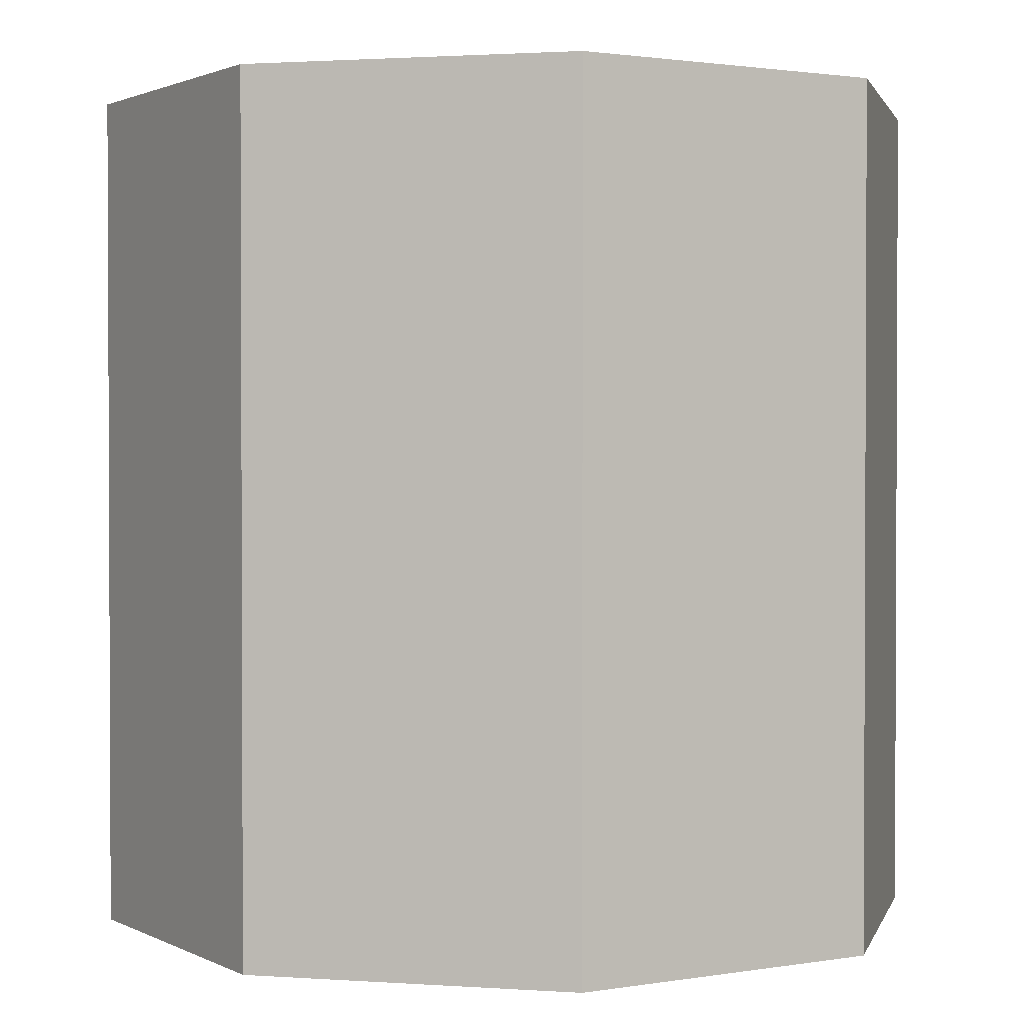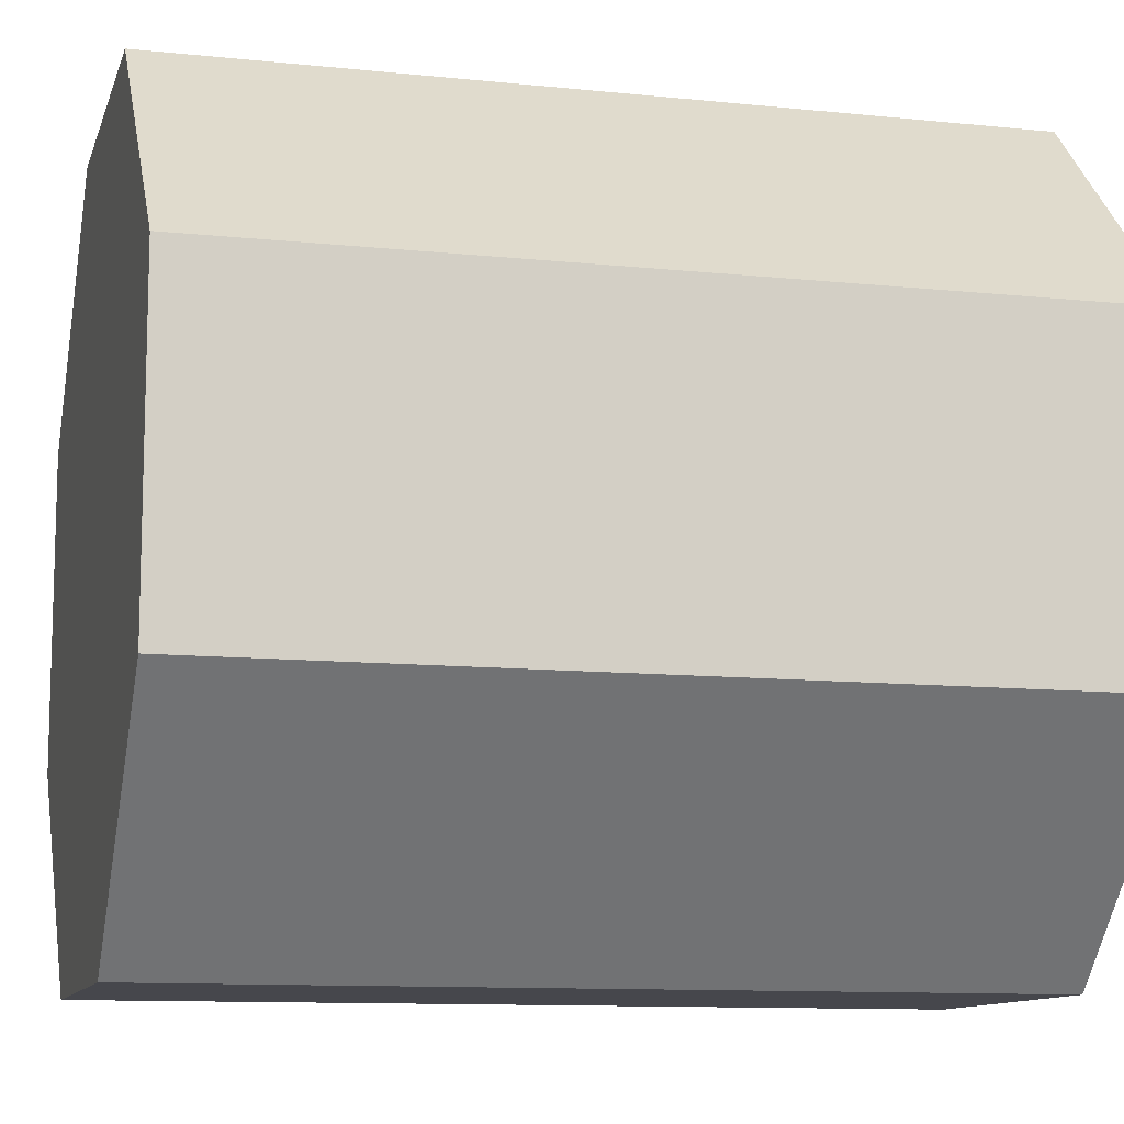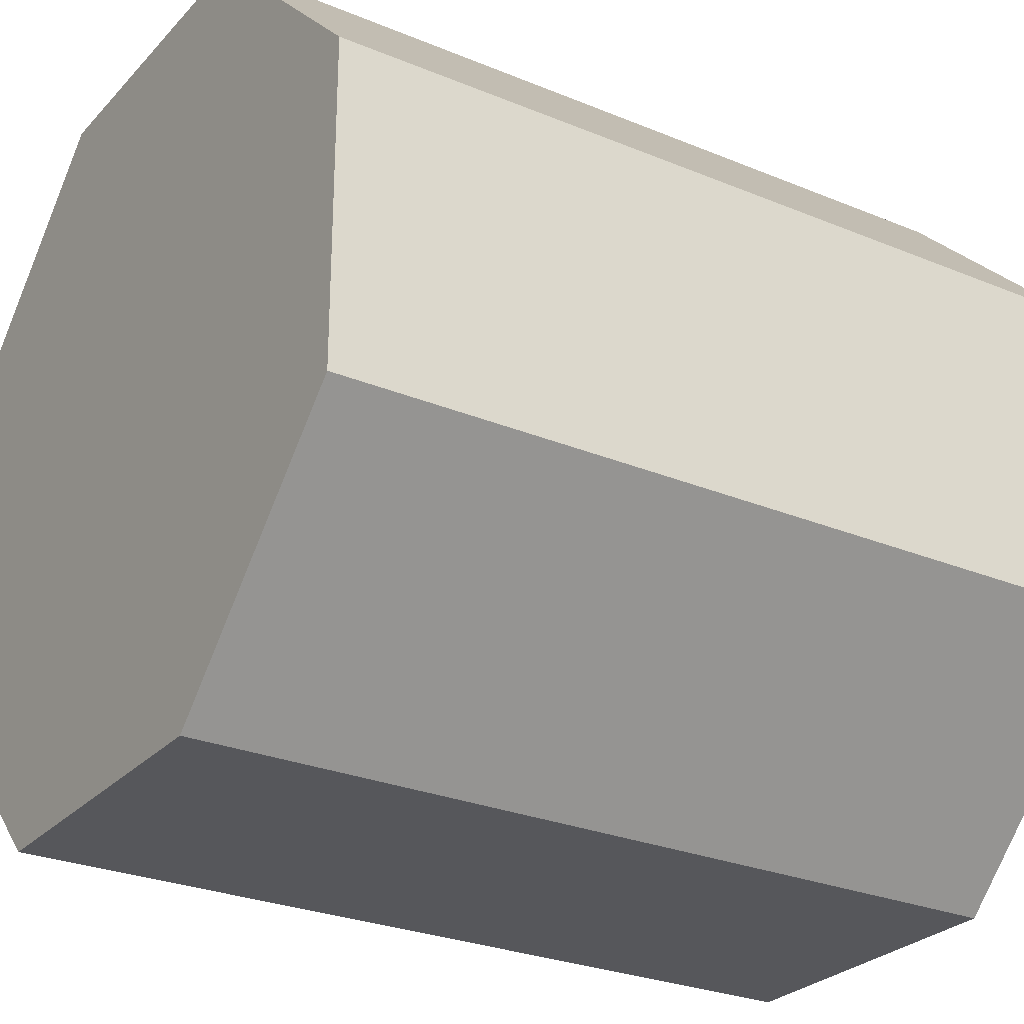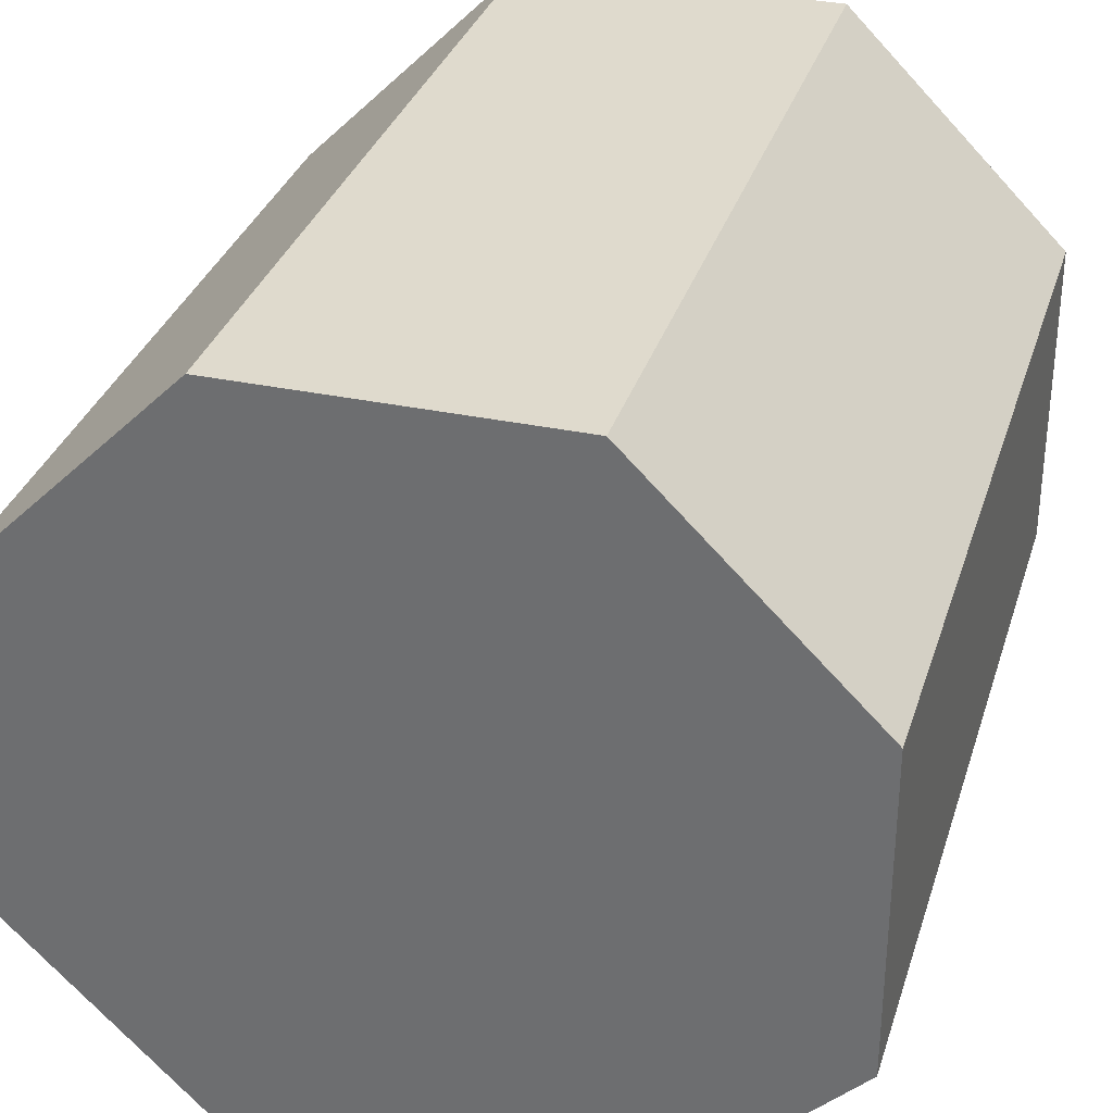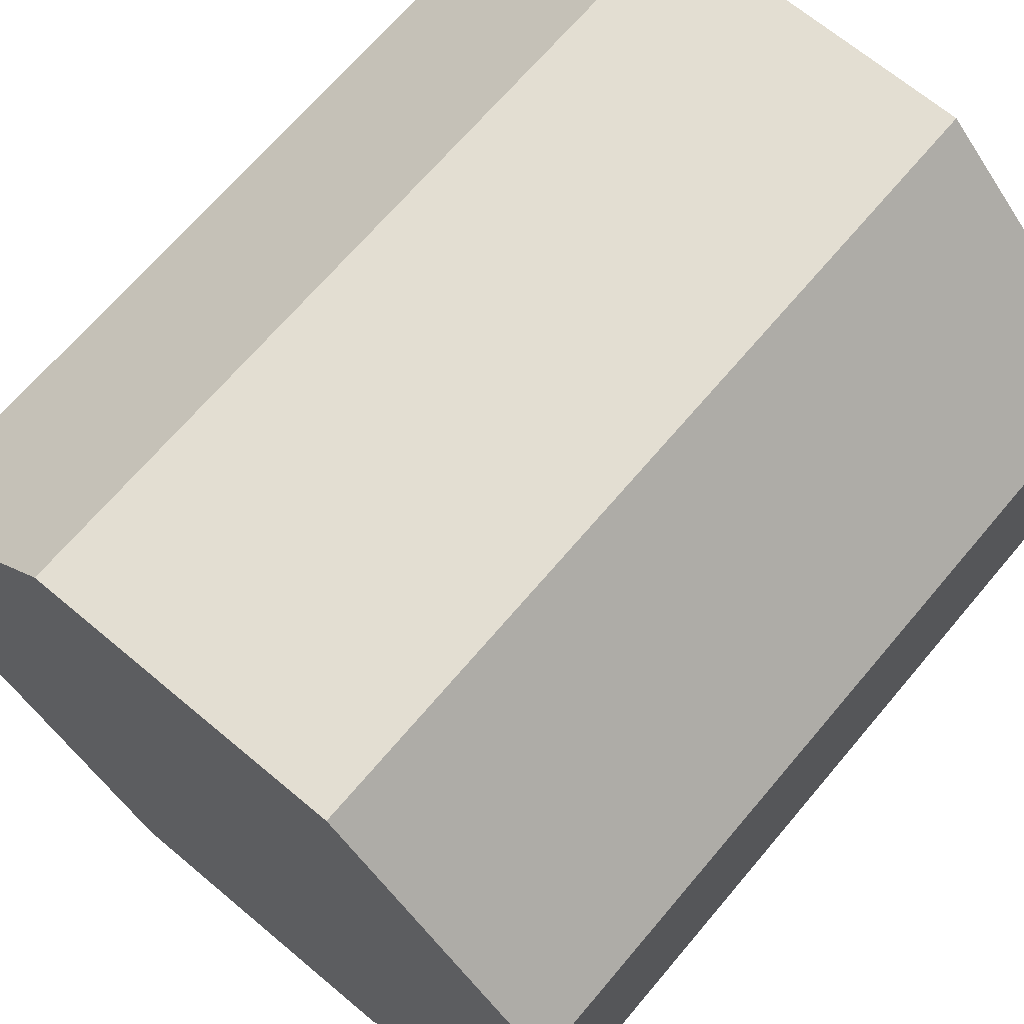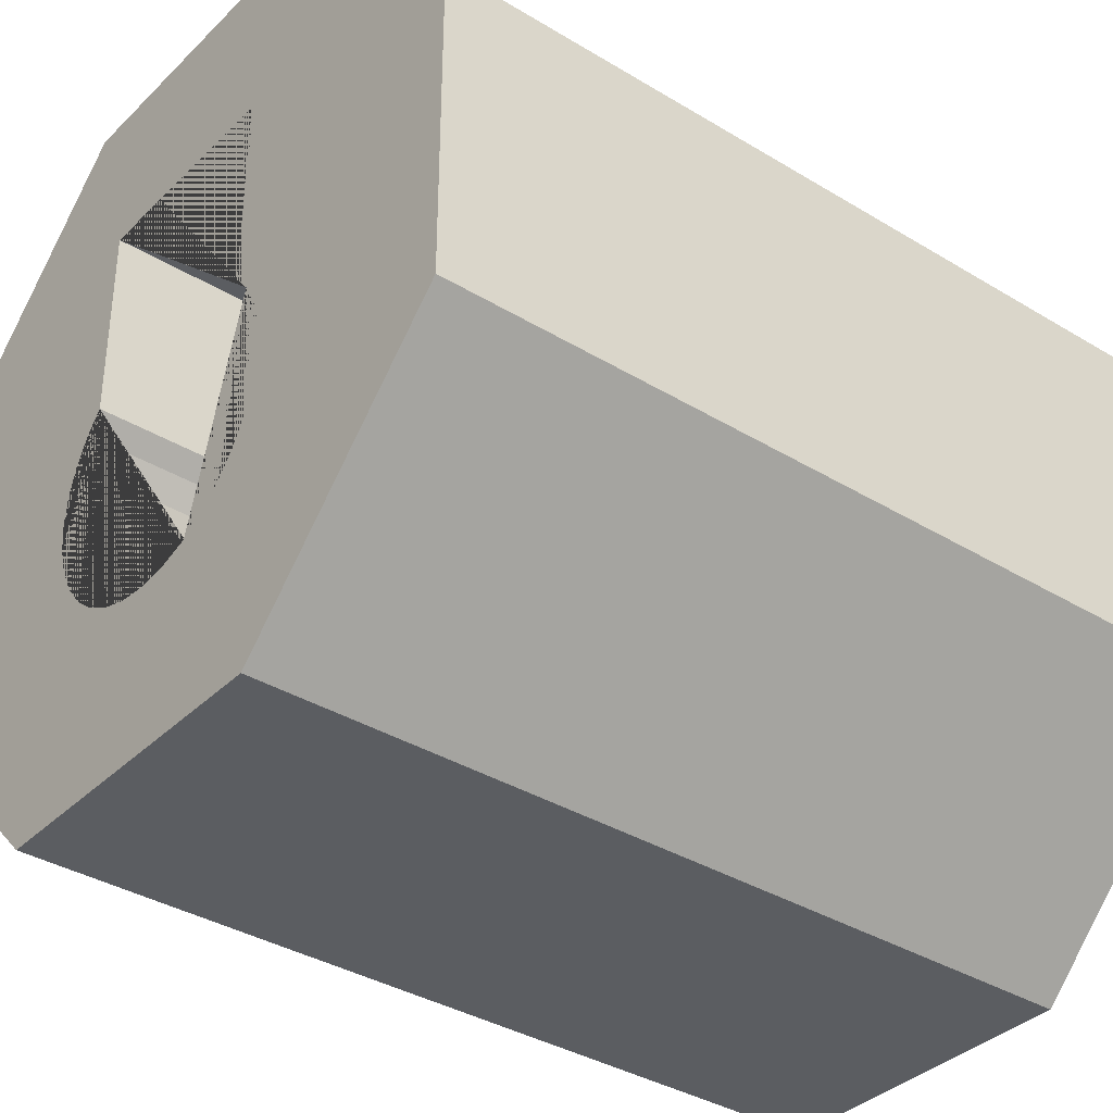
<metadata>
{"format":"obj","ext":"obj","renderer":"f3d","projection":"perspective","resolution":1024,"background":"white","views":[{"elev":1.5,"azim":-31.1,"up":"+Y"},{"elev":-10.9,"azim":75.5,"up":"+Z"},{"elev":-27.2,"azim":57.3,"up":"+Z"},{"elev":32.6,"azim":16.4,"up":"+Z"},{"elev":67.7,"azim":40.1,"up":"+Z"},{"elev":-36.2,"azim":-128.5,"up":"+Z"}]}
</metadata>
<code>
o Bottle_Cylinder
v -0.01454 -0.038 -0.03511
v 0.00969 0.0114 0.02035
v -0.01454 0.038 -0.03511
v -0.0134 0.0114 -0.006629
v 0.01454 -0.038 -0.03511
v 0.01454 0.038 -0.03511
v 0.03511 -0.038 -0.01454
v -0.00969 0.0114 0.02035
v 0.03511 0.038 -0.01454
v -0.01314 0.0114 -0.009243
v 0.03511 -0.038 0.01454
v 0.03511 0.038 0.01454
v 0.01454 -0.038 0.03511
v -0.01238 0.0114 -0.01175
v 0.01454 0.038 0.03511
v 0.00969 0.0114 -0.008909
v -0.01454 -0.038 0.03511
v -0.01454 0.038 0.03511
v -0.03511 -0.038 0.01454
v -0.00969 0.0114 -0.008909
v -0.03511 0.038 0.01454
v -0.01114 0.0114 -0.01407
v -0.03511 -0.038 -0.01454
v -0.03511 0.038 -0.01454
v -0.009472 0.0114 -0.0161
v -0.007442 0.0114 -0.01777
v -0.005126 0.0114 -0.01901
v -0.002613 0.0114 -0.01977
v -0 0.0114 -0.02002
v 0.002613 0.0114 -0.01977
v 0.005126 0.0114 -0.01901
v 0.007442 0.0114 -0.01777
v 0.009472 0.0114 -0.0161
v 0.01114 0.0114 -0.01407
v 0.01238 0.0114 -0.01175
v 0.01314 0.0114 -0.009243
v 0.0134 0.0114 -0.006629
v 0.01314 0.0114 -0.004016
v 0.01238 0.0114 -0.001503
v 0.01114 0.0114 0.000813
v 0.009472 0.0114 0.002842
v 0.007442 0.0114 0.004508
v 0.005126 0.0114 0.005746
v 0.002613 0.0114 0.006508
v 0 0.0114 0.006766
v -0.002613 0.0114 0.006508
v -0.005126 0.0114 0.005746
v -0.007442 0.0114 0.004508
v -0.009472 0.0114 0.002842
v -0.01114 0.0114 0.000813
v -0.01238 0.0114 -0.001503
v -0.01314 0.0114 -0.004016
v -0.00969 0.0114 0.002576
v 0.00969 0.0114 0.002576
v 0.00969 0.0114 -0.008557
v -0.00065 0.0114 0.006702
v 0.009421 0.0114 -0.008503
v 0.00044 0.0114 0.005056
v -0.01114 0.038 0.000813
v -0.01238 0.038 -0.001503
v -0.00969 0.038 0.002576
v -0.01314 0.038 -0.004016
v -0.0134 0.038 -0.006629
v -0.01314 0.038 -0.009243
v -0.01238 0.038 -0.01175
v -0.009472 0.038 -0.0161
v -0.007442 0.038 -0.01777
v -0.005416 0.038 -0.01885
v -0.01114 0.038 -0.01407
v -0.002613 0.038 -0.01977
v 0.002613 0.038 -0.01977
v 0.005126 0.038 -0.01901
v -0 0.038 -0.02002
v 0.0134 0.038 -0.006629
v 0.009472 0.038 -0.0161
v 0.01238 0.038 -0.01175
v 0.01314 0.038 -0.009243
v 0.01114 0.038 -0.01407
v 0.007442 0.038 -0.01777
v -0.005126 0.038 -0.01901
v -0.00969 0.038 0.02035
v 0.00969 0.038 0.002576
v 0.00969 0.038 0.02035
v 0.01114 0.038 0.000813
v 0.01314 0.038 -0.004016
v 0.01238 0.038 -0.001503
f 1 3 6 5
f 5 6 9 7
f 7 9 12 11
f 11 12 15 13
f 13 15 18 17
f 17 18 21 19
f 59 60 62 63 64 65 69 66 67 68 3 24 21 18 15 83 81 61
f 82 83 15 12 9 6 3 68 80 70 73 71 72 79 75 78 76 77 74 85 86 84
f 19 21 24 23
f 23 24 3 1
f 23 1 5 7 11 13 17 19
f 2 8 81 83
f 81 8 53 61
f 54 2 83 82
f 53 8 2 54 41 42 43 44 45 56 46 47 48 49
f 48 47 46 56 58 44 43 42 41 54 55 57 16 20 53 49
f 44 58 56 45
f 55 16 57
f 63 4 10 64
f 64 10 14 65
f 65 14 22 69
f 69 22 25 66
f 66 25 26 67
f 67 26 27 80 68
f 80 27 28 70
f 70 28 29 73
f 73 29 30 71
f 71 30 31 72
f 31 32 79 72
f 32 33 75 79
f 33 34 78 75
f 34 35 76 78
f 35 36 77 76
f 36 37 74 77
f 37 38 85 74
f 38 39 86 85
f 39 40 84 86
f 40 54 82 84
f 61 53 50 59
f 59 50 51 60
f 60 51 52 62
f 62 52 4 63
f 10 4 52 51 50 53 20 16 55 54 40 39 38 37 36 35 34 33 32 31 30 29 28 27 26 25 22 14

</code>
